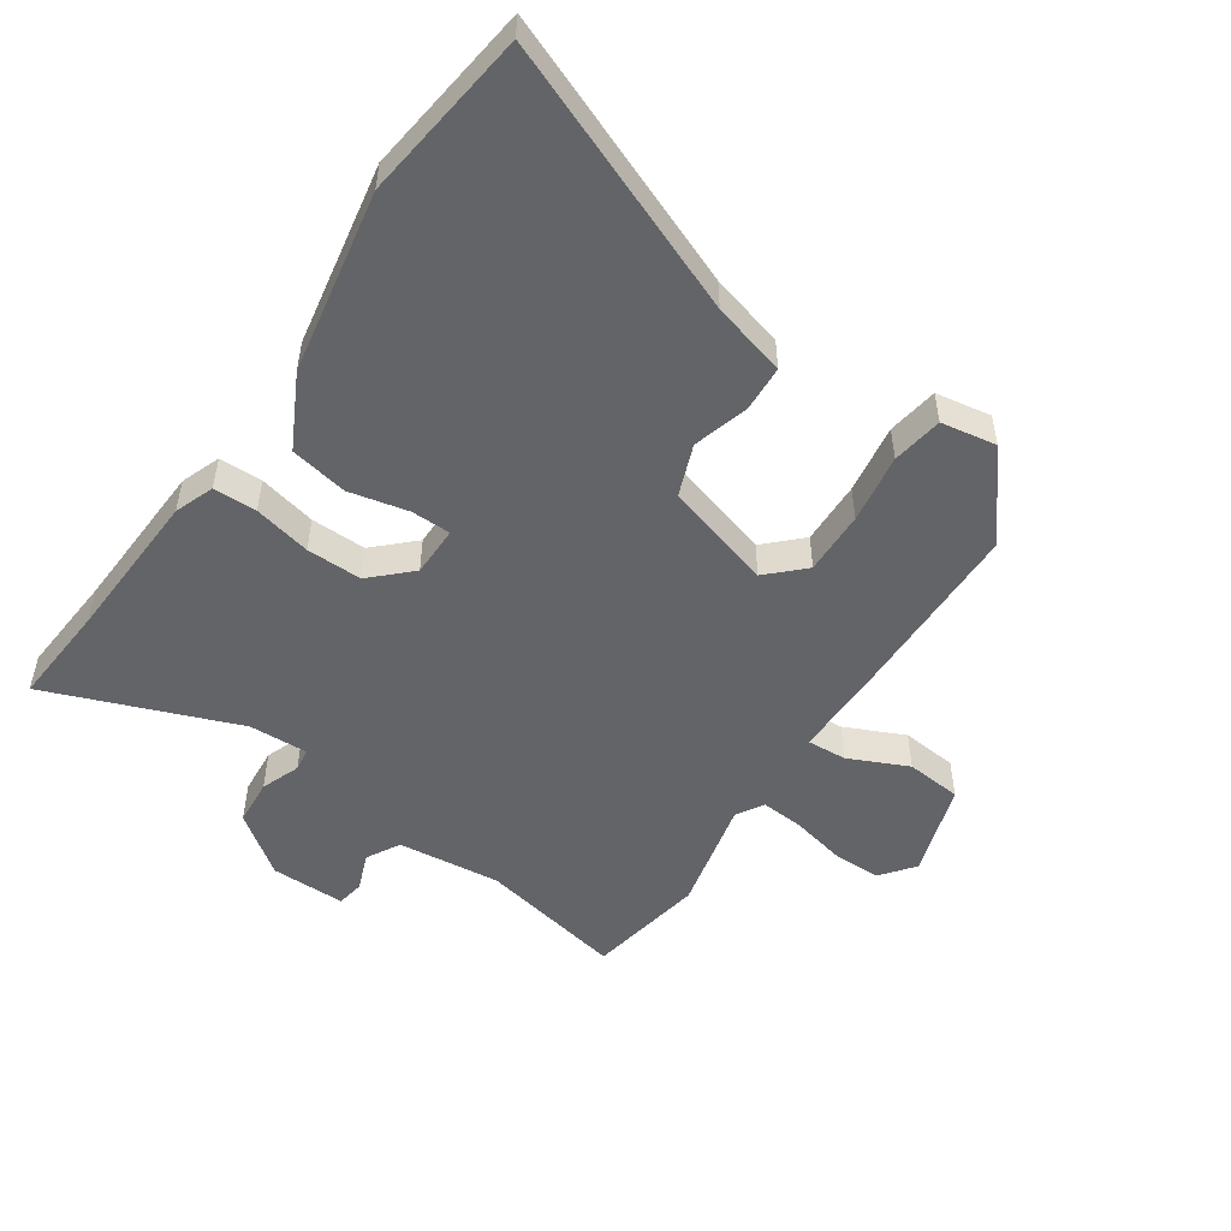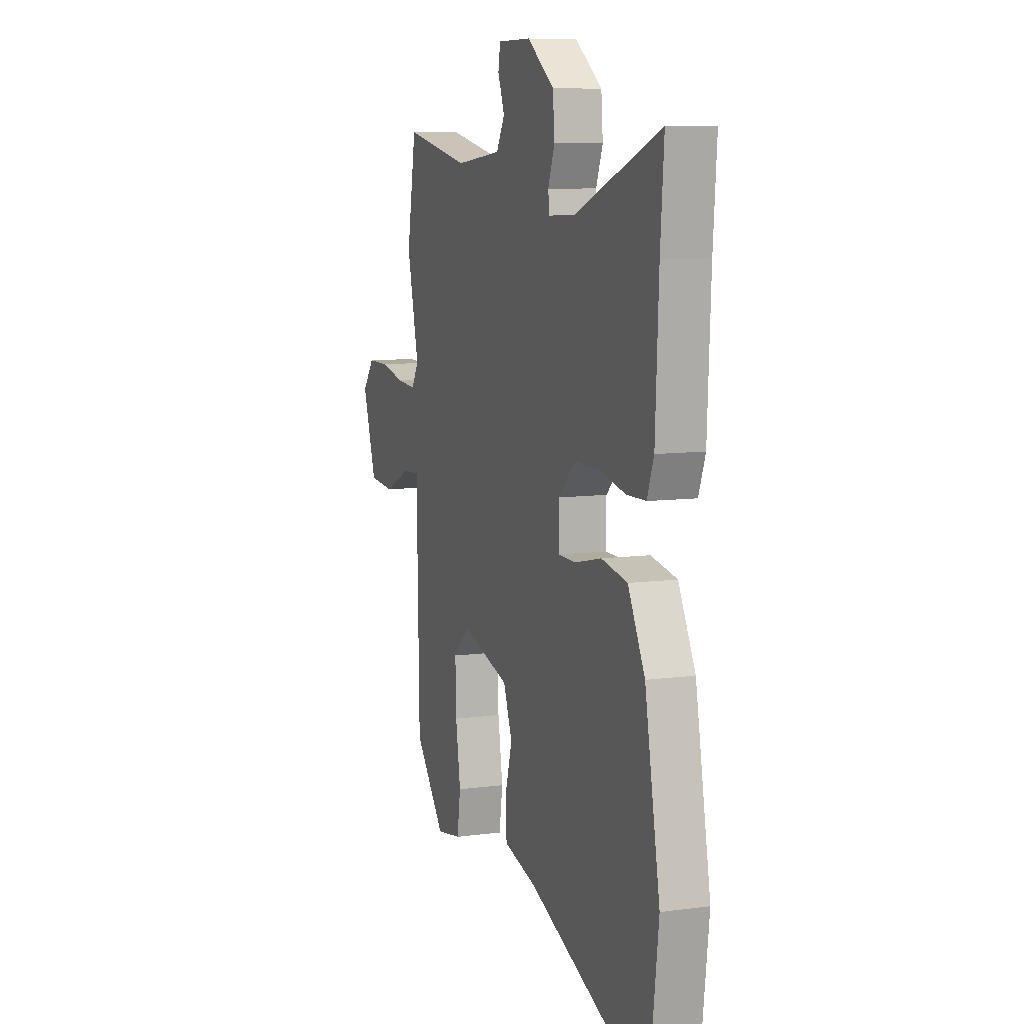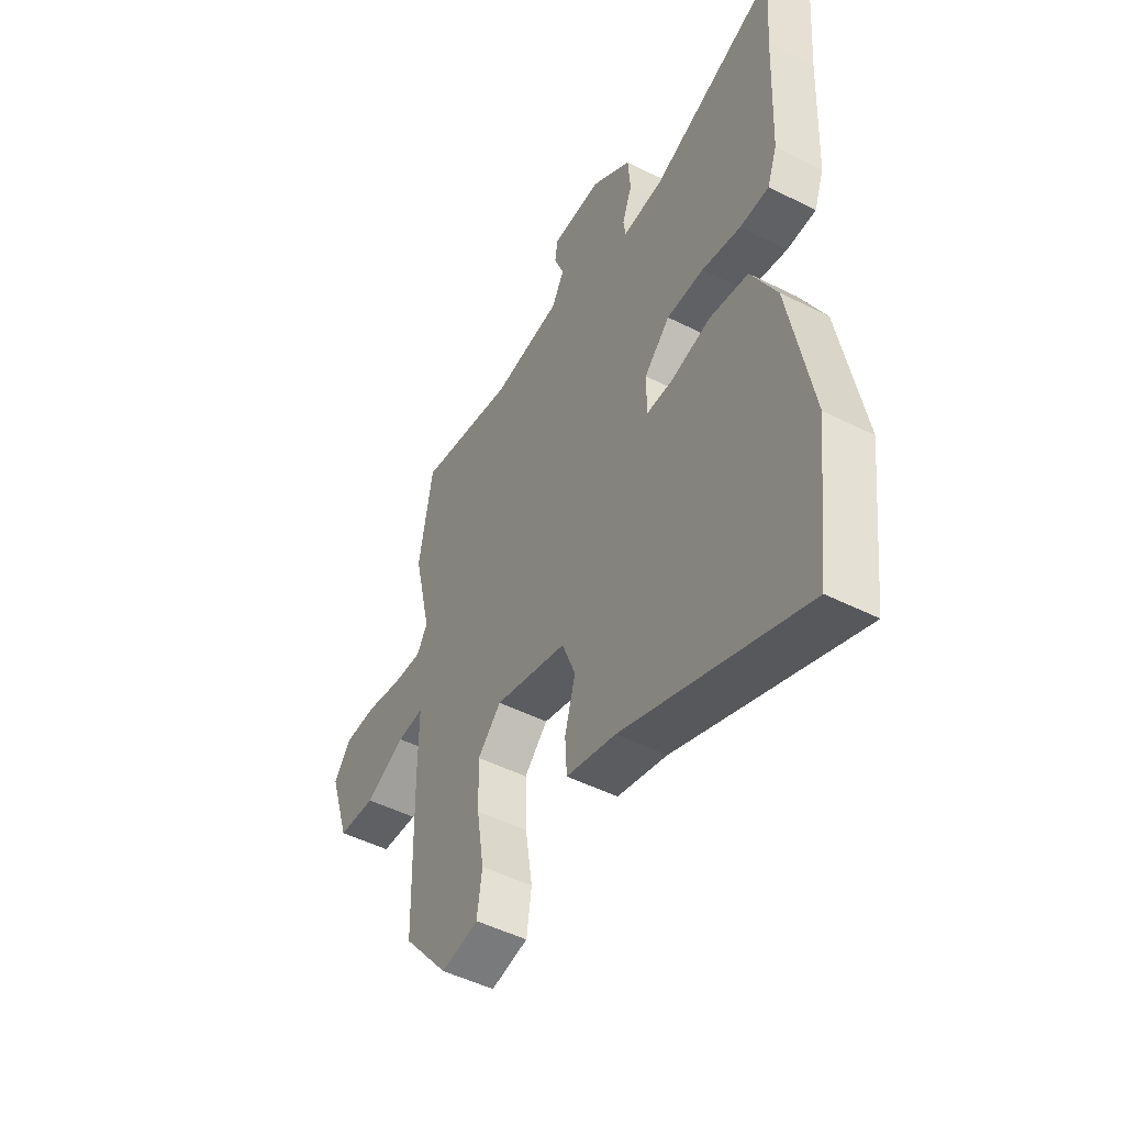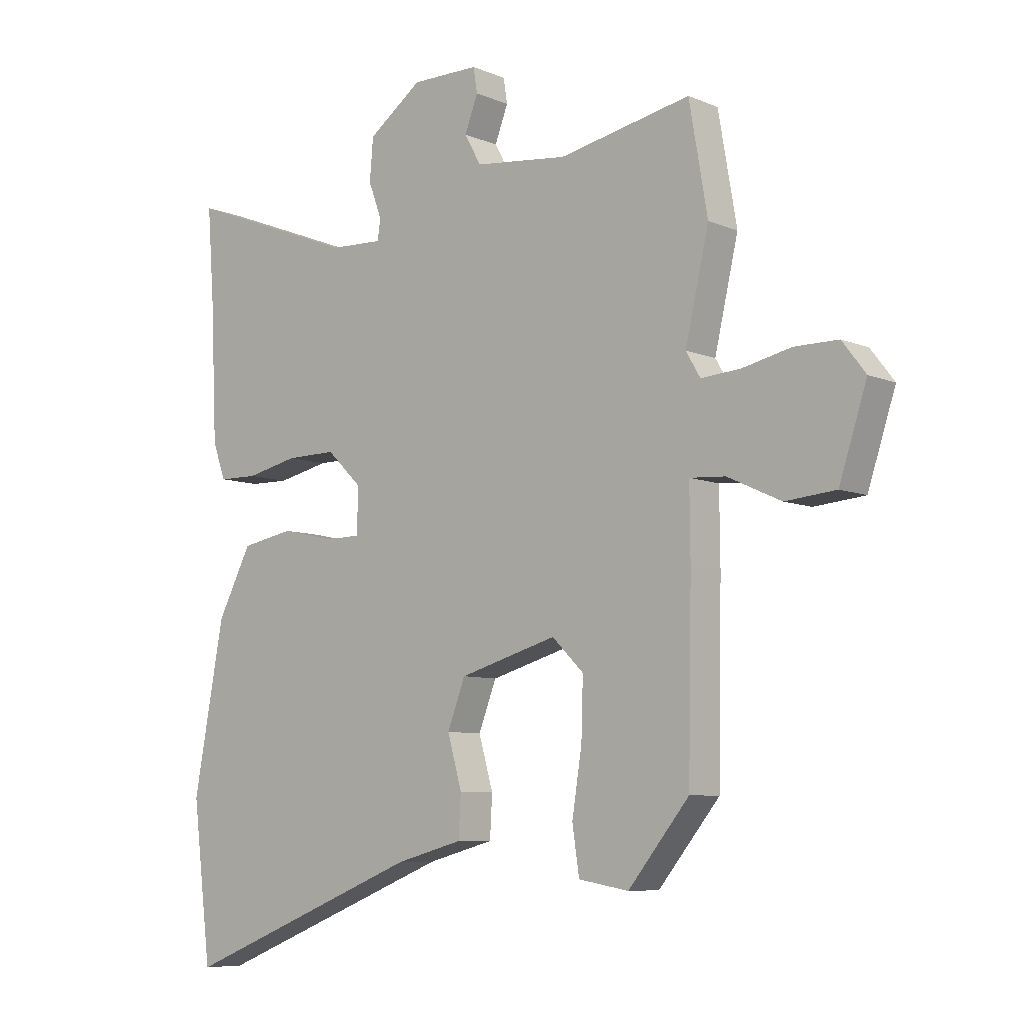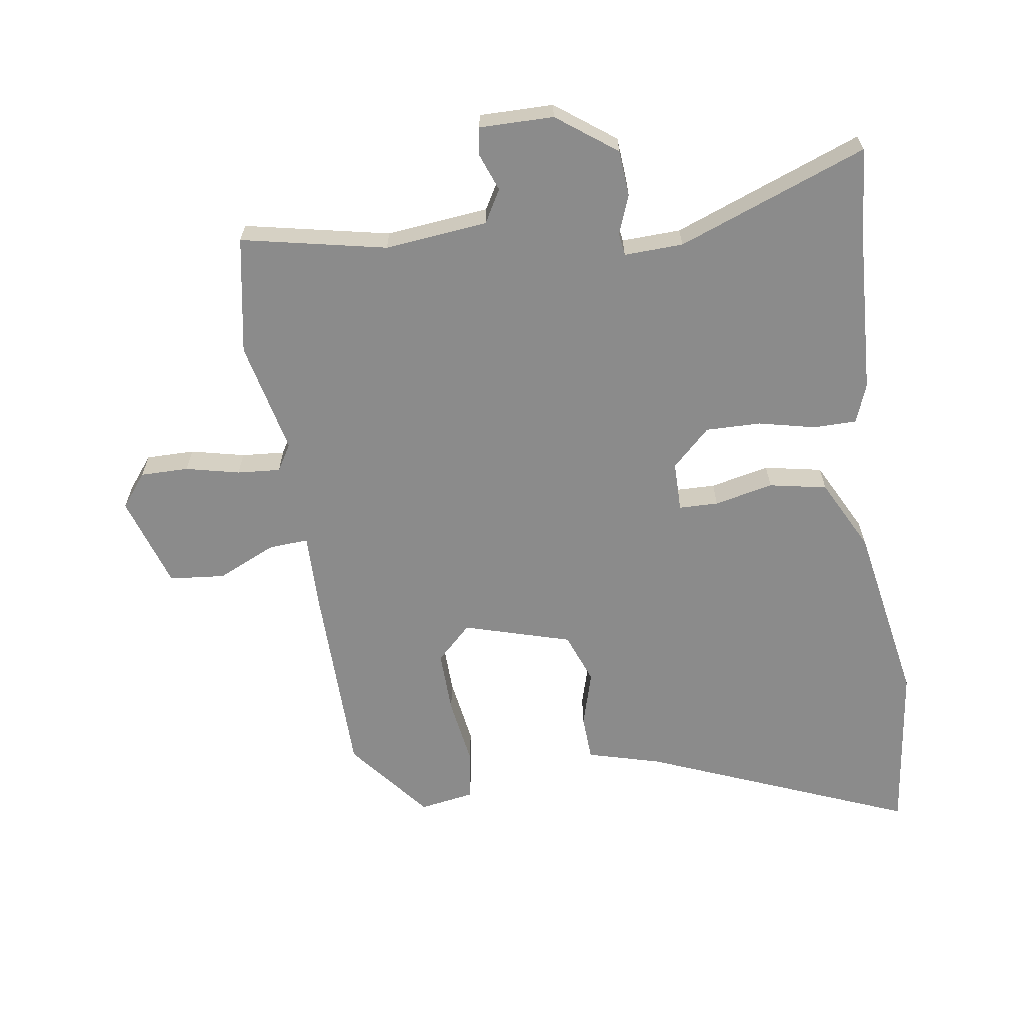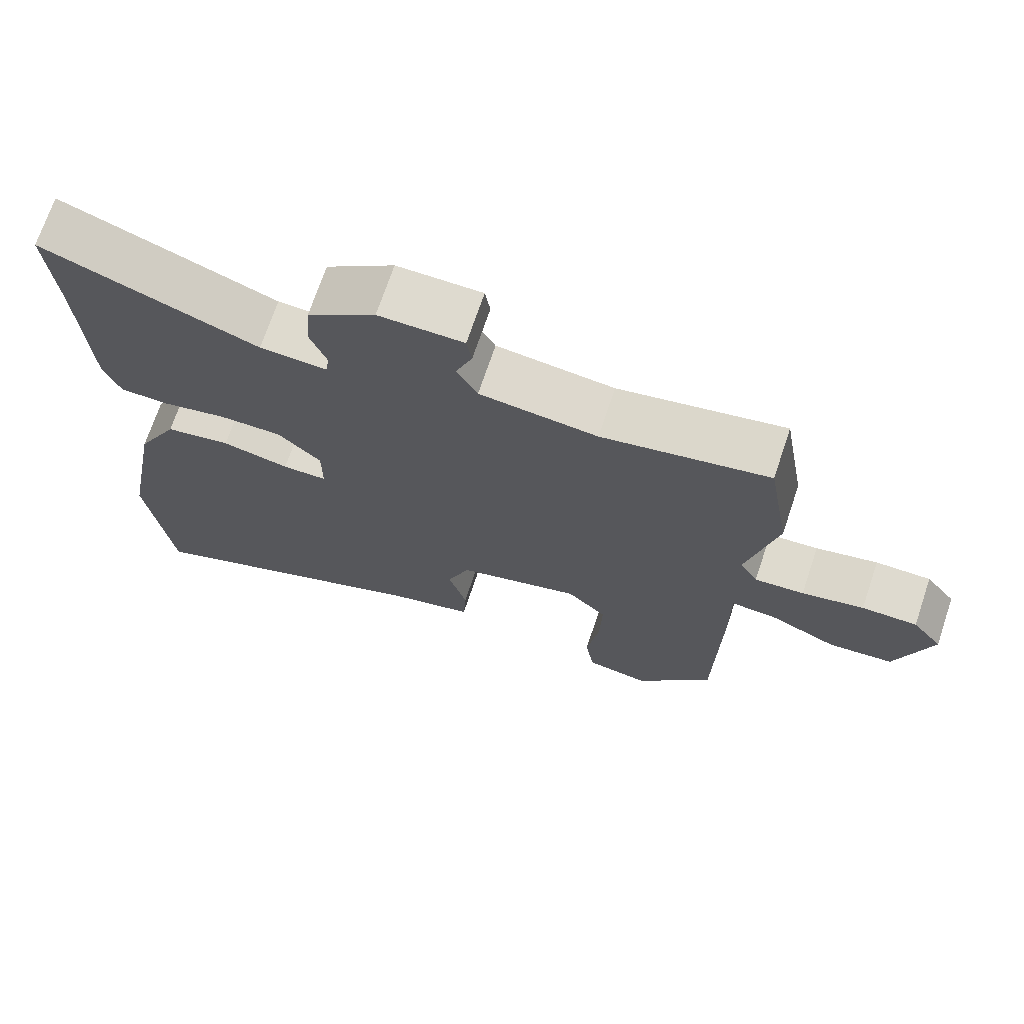
<metadata>
{"format":"obj","ext":"obj","renderer":"f3d","projection":"perspective","resolution":1024,"background":"white","views":[{"elev":-51.2,"azim":145.7,"up":"+Y"},{"elev":8.8,"azim":70.1,"up":"+Z"},{"elev":-49.1,"azim":60.8,"up":"+Z"},{"elev":-7.6,"azim":-139.4,"up":"+Z"},{"elev":-63.8,"azim":8.2,"up":"+Y"},{"elev":71.0,"azim":-161.4,"up":"+Z"}]}
</metadata>
<code>
v 0.506 0.07 0.58
v 0.494 0.07 0.42
v 0.483 0.07 0.18
v 0.46 0.07 0.118
v 0.392 0.07 0.117
v 0.302 0.07 0.137
v 0.215 0.07 0.138
v 0.155 0.07 0.08
v 0.155 0.07 0.001
v 0.217 0.07 0
v 0.31 0.07 0.021
v 0.401 0.07 0.004
v 0.46 0.07 -0.11
v 0.513 0.07 -0.398
v 0.48 0.07 -0.667
v 0.059 0.07 -0.498
v -0.057 0.07 -0.467
v -0.061 0.07 -0.395
v -0.036 0.07 -0.307
v -0.067 0.07 -0.226
v -0.237 0.07 -0.177
v -0.292 0.07 -0.231
v -0.289 0.07 -0.331
v -0.272 0.07 -0.44
v -0.284 0.07 -0.52
v -0.371 0.07 -0.535
v -0.477 0.07 -0.405
v -0.483 0.07 -0.093
v -0.482 0.07 0.03
v -0.544 0.07 0.026
v -0.637 0.07 -0.017
v -0.725 0.07 -0.009
v -0.773 0.07 0.138
v -0.732 0.07 0.191
v -0.656 0.07 0.191
v -0.571 0.07 0.172
v -0.503 0.07 0.167
v -0.478 0.07 0.209
v -0.519 0.07 0.387
v -0.487 0.07 0.573
v -0.258 0.07 0.527
v -0.096 0.07 0.545
v -0.067 0.07 0.597
v -0.09 0.07 0.657
v -0.083 0.07 0.7
v 0.034 0.07 0.7
v 0.128 0.07 0.631
v 0.134 0.07 0.558
v 0.111 0.07 0.497
v 0.116 0.07 0.461
v 0.209 0.07 0.465
v 0.506 0 0.58
v 0.494 0 0.42
v 0.483 0 0.18
v 0.46 0 0.118
v 0.392 0 0.117
v 0.302 0 0.137
v 0.215 0 0.138
v 0.155 0 0.08
v 0.155 0 0.001
v 0.217 0 0
v 0.31 0 0.021
v 0.401 0 0.004
v 0.46 0 -0.11
v 0.513 0 -0.398
v 0.48 0 -0.667
v 0.059 0 -0.498
v -0.057 0 -0.467
v -0.061 0 -0.395
v -0.036 0 -0.307
v -0.067 0 -0.226
v -0.237 0 -0.177
v -0.292 0 -0.231
v -0.289 0 -0.331
v -0.272 0 -0.44
v -0.284 0 -0.52
v -0.371 0 -0.535
v -0.477 0 -0.405
v -0.483 0 -0.093
v -0.482 0 0.03
v -0.544 0 0.026
v -0.637 0 -0.017
v -0.725 0 -0.009
v -0.773 0 0.138
v -0.732 0 0.191
v -0.656 0 0.191
v -0.571 0 0.172
v -0.503 0 0.167
v -0.478 0 0.209
v -0.519 0 0.387
v -0.487 0 0.573
v -0.258 0 0.527
v -0.096 0 0.545
v -0.067 0 0.597
v -0.09 0 0.657
v -0.083 0 0.7
v 0.034 0 0.7
v 0.128 0 0.631
v 0.134 0 0.558
v 0.111 0 0.497
v 0.116 0 0.461
v 0.209 0 0.465
f 47 48 49
f 46 47 49
f 45 46 49
f 44 45 49
f 43 44 49
f 42 43 49 50
f 41 42 50
f 38 39 40 41
f 37 38 41 50
f 34 35 36
f 33 34 36
f 32 33 36
f 31 32 36
f 30 31 36
f 29 30 36 37
f 27 28 29
f 26 27 29
f 25 26 29
f 24 25 29
f 23 24 29
f 22 23 29 37
f 37 50 51
f 22 37 51
f 21 22 51
f 16 17 18 19
f 16 19 20
f 15 16 20
f 14 15 20
f 13 14 20
f 12 13 20
f 11 12 20
f 10 11 20
f 9 10 20 21
f 4 5 6
f 3 4 6
f 2 3 6
f 2 6 7
f 1 2 7 8
f 21 51 1 8
f 8 9 21
f 100 99 98
f 100 98 97
f 100 97 96
f 100 96 95
f 100 95 94
f 101 100 94 93
f 101 93 92
f 92 91 90 89
f 101 92 89 88
f 87 86 85
f 87 85 84
f 87 84 83
f 87 83 82
f 87 82 81
f 88 87 81 80
f 80 79 78
f 80 78 77
f 80 77 76
f 80 76 75
f 80 75 74
f 88 80 74 73
f 102 101 88
f 102 88 73
f 102 73 72
f 70 69 68 67
f 71 70 67
f 71 67 66
f 71 66 65
f 71 65 64
f 71 64 63
f 71 63 62
f 71 62 61
f 72 71 61 60
f 57 56 55
f 57 55 54
f 57 54 53
f 58 57 53
f 59 58 53 52
f 59 52 102 72
f 72 60 59
f 1 52 53 2
f 2 53 54 3
f 3 54 55 4
f 4 55 56 5
f 5 56 57 6
f 6 57 58 7
f 7 58 59 8
f 8 59 60 9
f 9 60 61 10
f 10 61 62 11
f 11 62 63 12
f 12 63 64 13
f 13 64 65 14
f 14 65 66 15
f 15 66 67 16
f 16 67 68 17
f 17 68 69 18
f 18 69 70 19
f 19 70 71 20
f 20 71 72 21
f 21 72 73 22
f 22 73 74 23
f 23 74 75 24
f 24 75 76 25
f 25 76 77 26
f 26 77 78 27
f 27 78 79 28
f 28 79 80 29
f 29 80 81 30
f 30 81 82 31
f 31 82 83 32
f 32 83 84 33
f 33 84 85 34
f 34 85 86 35
f 35 86 87 36
f 36 87 88 37
f 37 88 89 38
f 38 89 90 39
f 39 90 91 40
f 40 91 92 41
f 41 92 93 42
f 42 93 94 43
f 43 94 95 44
f 44 95 96 45
f 45 96 97 46
f 46 97 98 47
f 47 98 99 48
f 48 99 100 49
f 49 100 101 50
f 50 101 102 51
f 51 102 52 1

</code>
